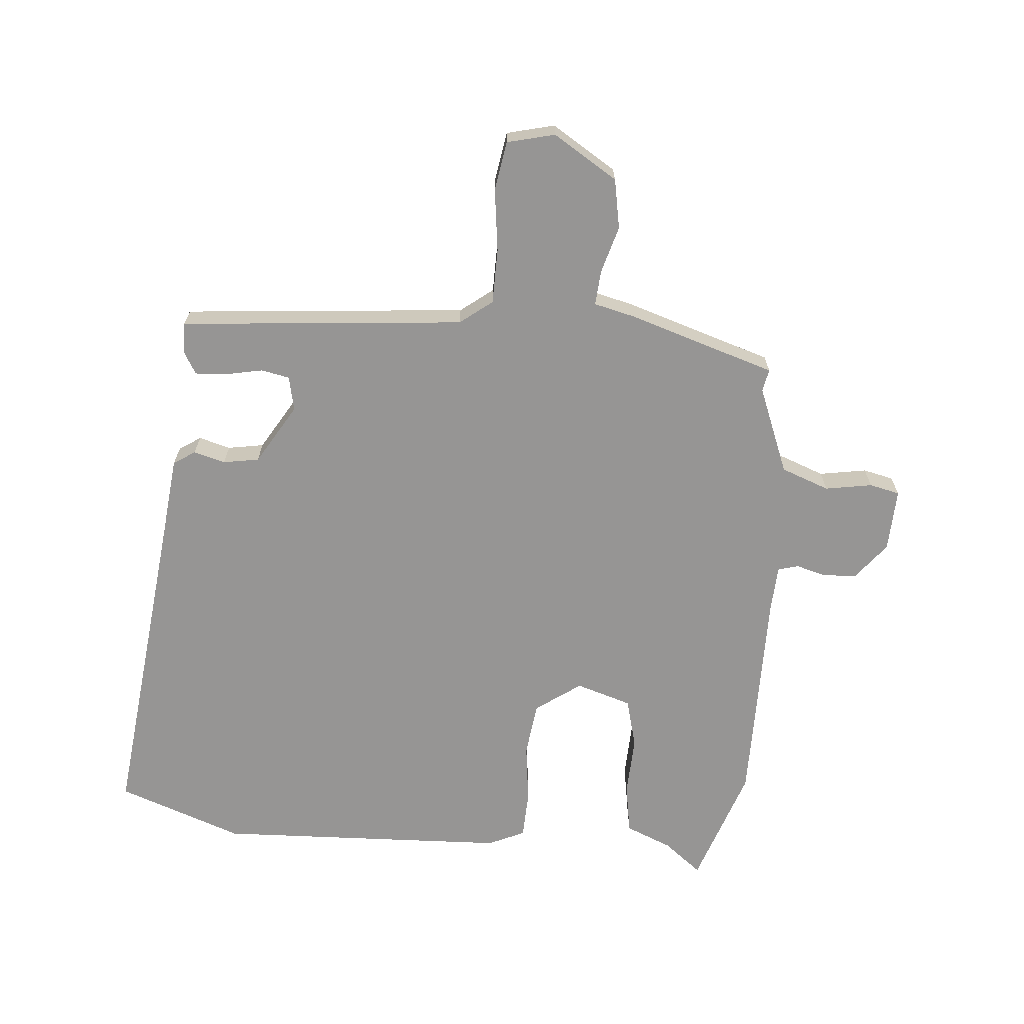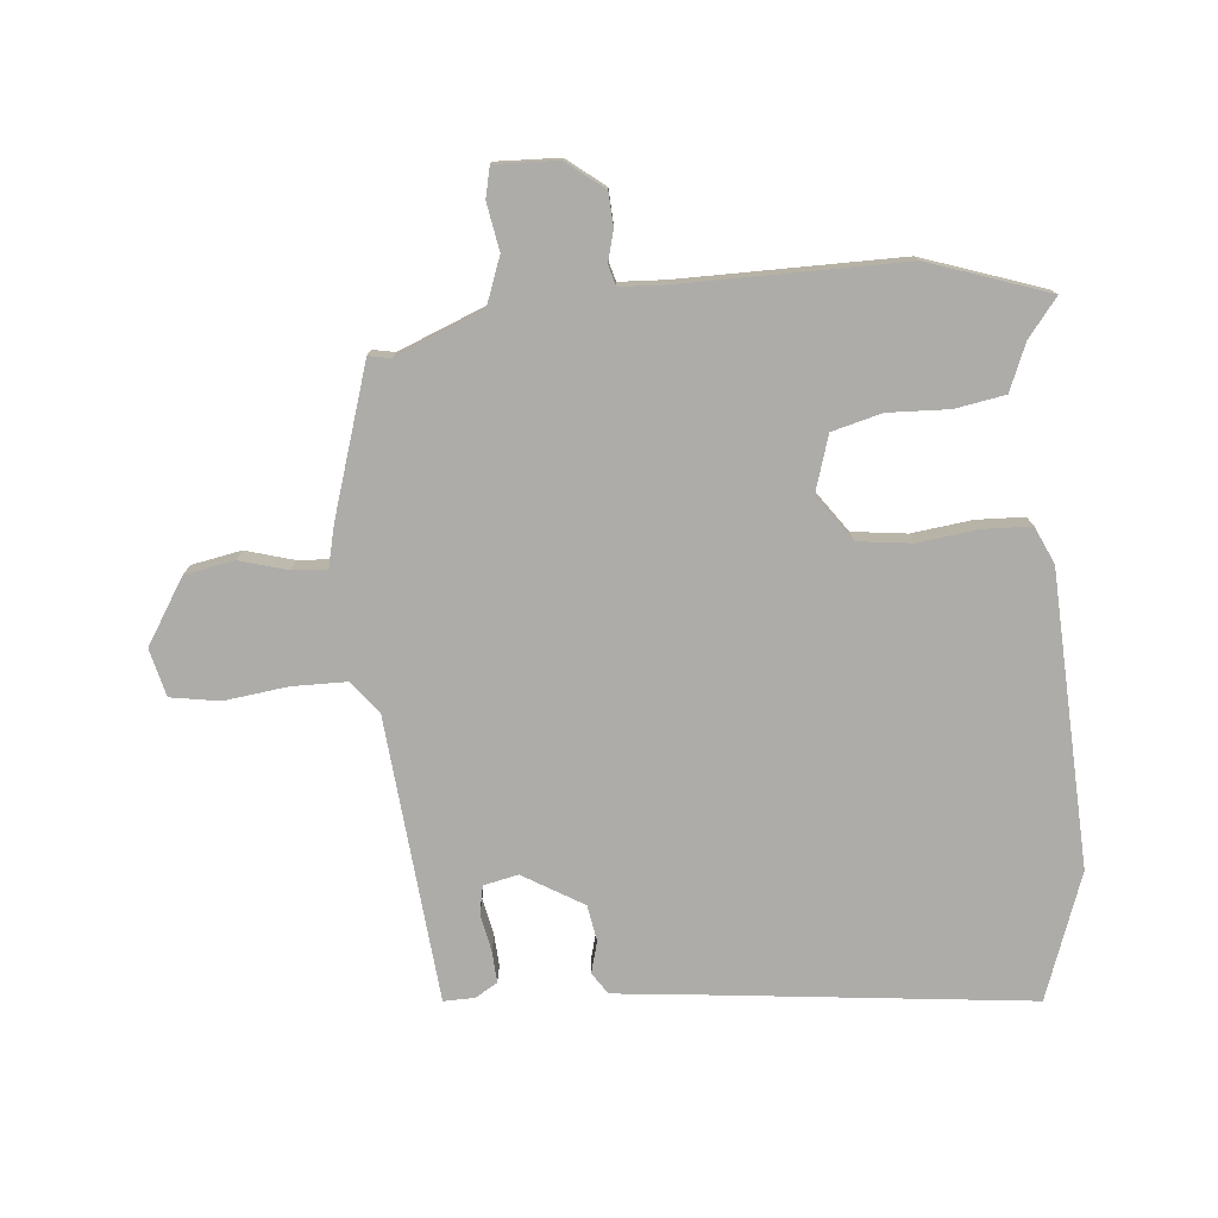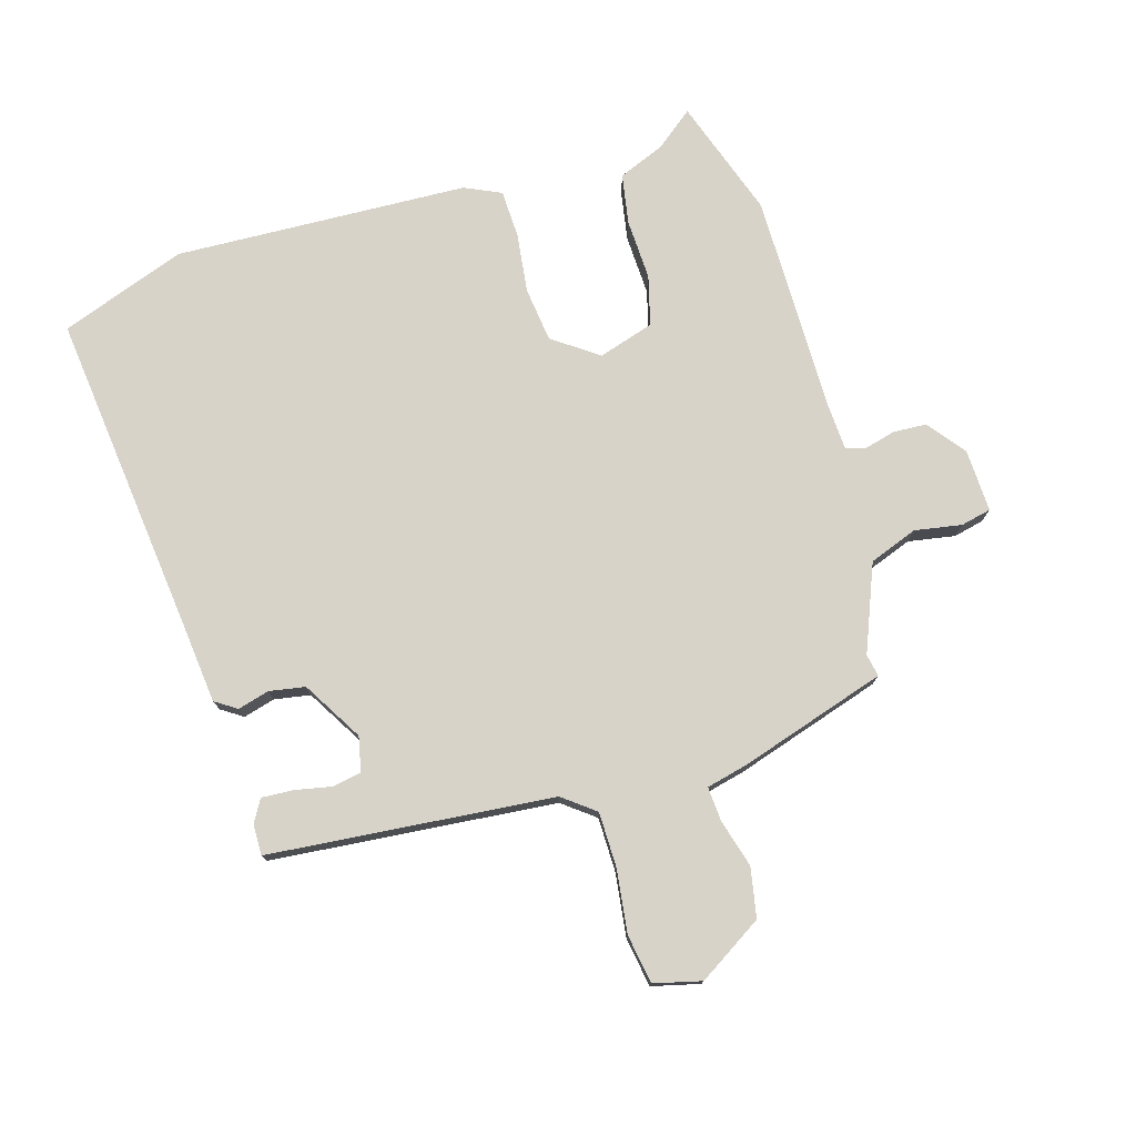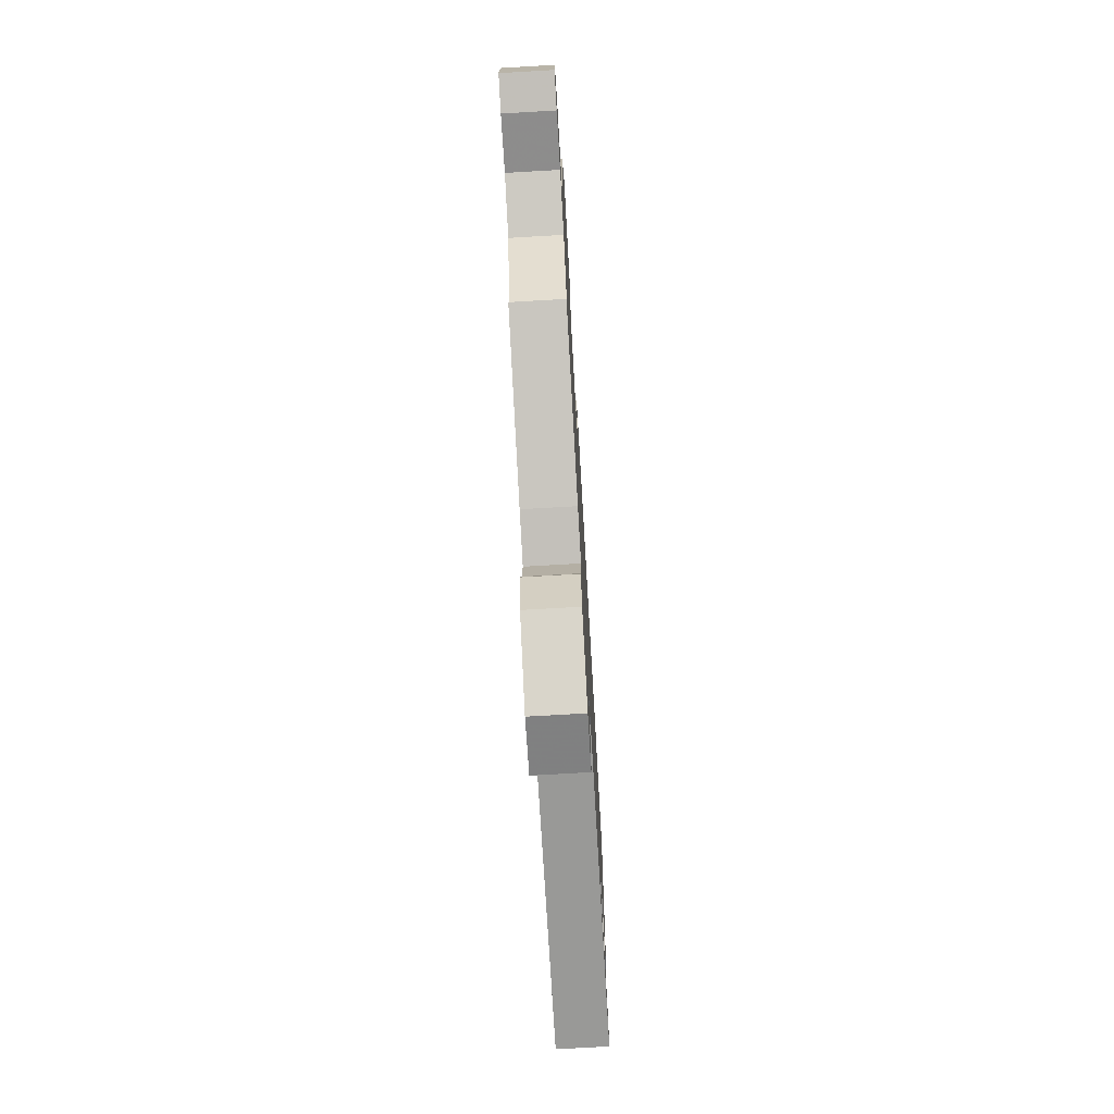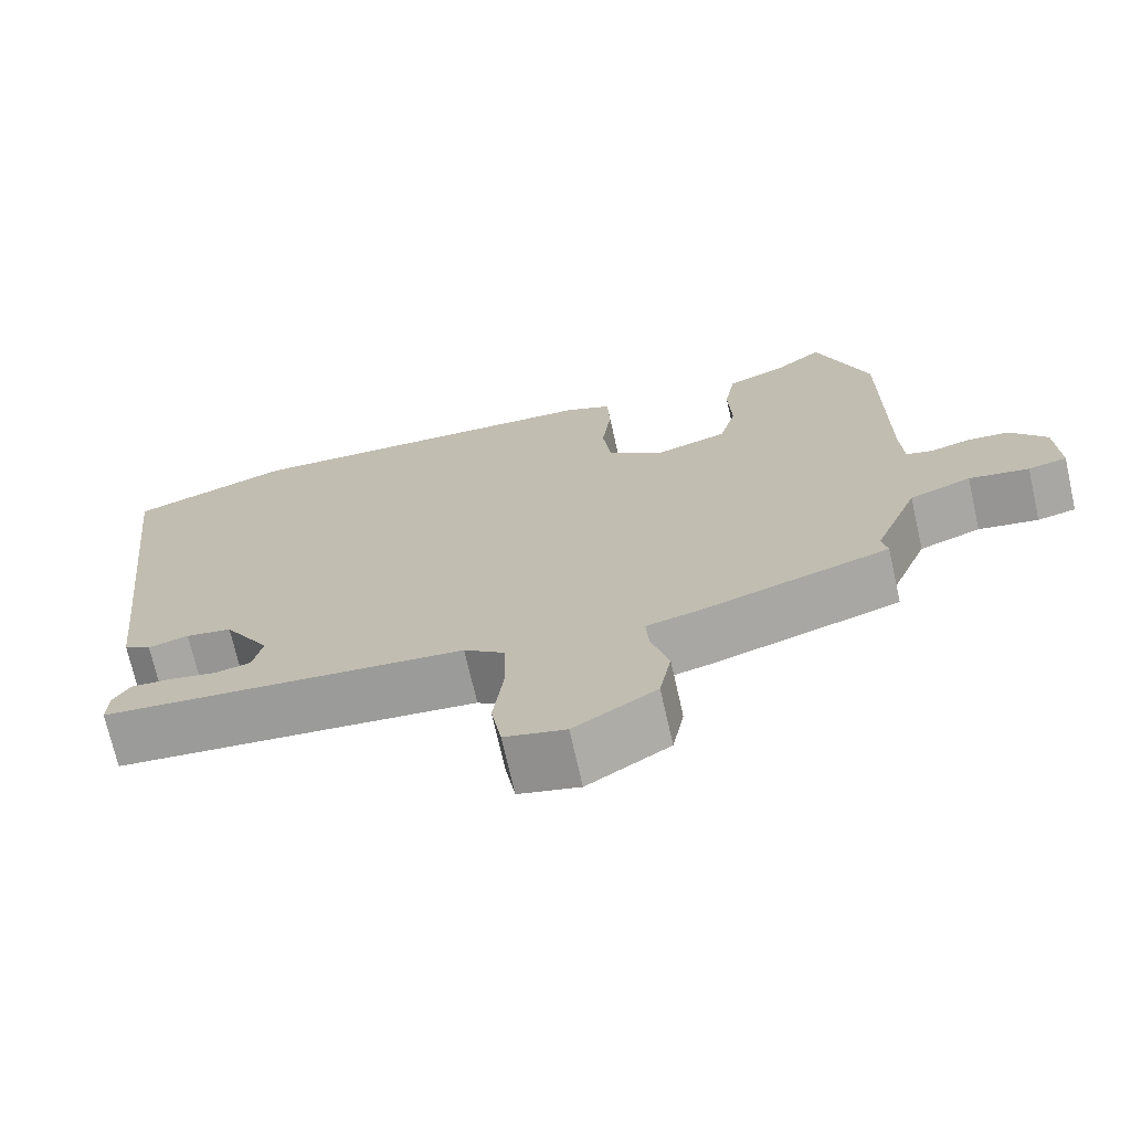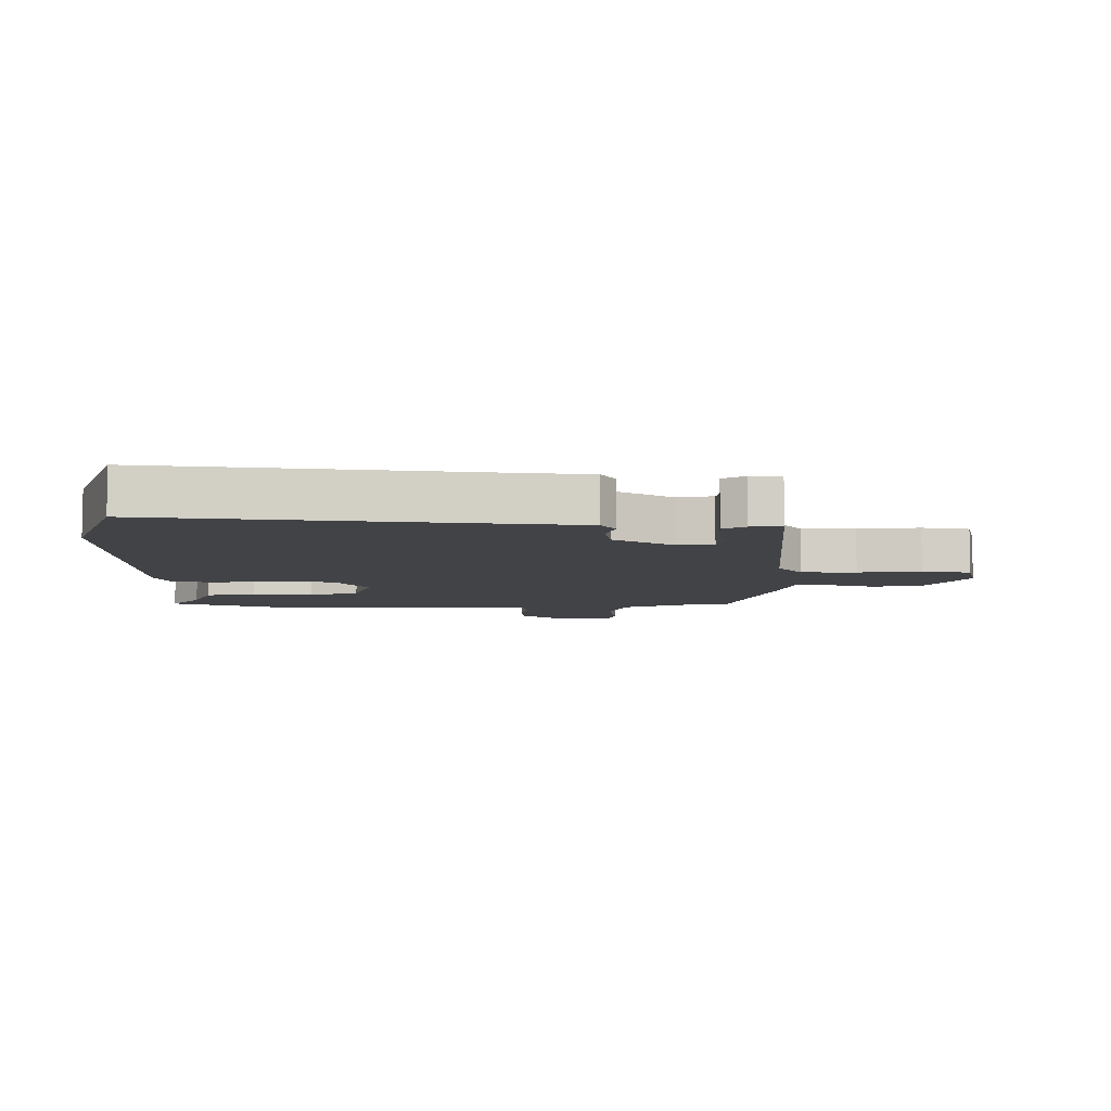
<metadata>
{"format":"obj","ext":"obj","renderer":"f3d","projection":"perspective","resolution":1024,"background":"white","views":[{"elev":-67.5,"azim":175.1,"up":"+Y"},{"elev":-76.7,"azim":-84.7,"up":"+Y"},{"elev":76.3,"azim":163.5,"up":"+Y"},{"elev":-74.0,"azim":-86.7,"up":"+Z"},{"elev":-71.6,"azim":-167.3,"up":"+Z"},{"elev":-7.4,"azim":89.5,"up":"+Y"}]}
</metadata>
<code>
v 0.381 0.07 0.543
v 0.584 0.07 0.47
v 0.524 0.07 -0.063
v 0.511 0.07 -0.186
v 0.476 0.07 -0.209
v 0.425 0.07 -0.195
v 0.367 0.07 -0.205
v 0.309 0.07 -0.302
v 0.321 0.07 -0.358
v 0.367 0.07 -0.367
v 0.427 0.07 -0.355
v 0.478 0.07 -0.352
v 0.499 0.07 -0.388
v 0.5 0.07 -0.438
v 0.04 0.07 -0.48
v -0.012 0.07 -0.52
v -0.013 0.07 -0.609
v 0 0.07 -0.711
v -0.013 0.07 -0.79
v -0.09 0.07 -0.809
v -0.194 0.07 -0.744
v -0.209 0.07 -0.664
v -0.187 0.07 -0.587
v -0.183 0.07 -0.531
v -0.25 0.07 -0.515
v -0.488 0.07 -0.44
v -0.481 0.07 -0.404
v -0.537 0.07 -0.264
v -0.615 0.07 -0.235
v -0.691 0.07 -0.248
v -0.74 0.07 -0.237
v -0.736 0.07 -0.135
v -0.689 0.07 -0.075
v -0.635 0.07 -0.072
v -0.586 0.07 -0.085
v -0.553 0.07 -0.076
v -0.549 0.07 -0.002
v -0.55 0.07 0.355
v -0.484 0.07 0.548
v -0.423 0.07 0.5
v -0.348 0.07 0.469
v -0.334 0.07 0.388
v -0.338 0.07 0.29
v -0.317 0.07 0.21
v -0.227 0.07 0.182
v -0.154 0.07 0.234
v -0.143 0.07 0.322
v -0.155 0.07 0.419
v -0.152 0.07 0.496
v -0.093 0.07 0.523
v 0.381 0 0.543
v 0.584 0 0.47
v 0.524 0 -0.063
v 0.511 0 -0.186
v 0.476 0 -0.209
v 0.425 0 -0.195
v 0.367 0 -0.205
v 0.309 0 -0.302
v 0.321 0 -0.358
v 0.367 0 -0.367
v 0.427 0 -0.355
v 0.478 0 -0.352
v 0.499 0 -0.388
v 0.5 0 -0.438
v 0.04 0 -0.48
v -0.012 0 -0.52
v -0.013 0 -0.609
v 0 0 -0.711
v -0.013 0 -0.79
v -0.09 0 -0.809
v -0.194 0 -0.744
v -0.209 0 -0.664
v -0.187 0 -0.587
v -0.183 0 -0.531
v -0.25 0 -0.515
v -0.488 0 -0.44
v -0.481 0 -0.404
v -0.537 0 -0.264
v -0.615 0 -0.235
v -0.691 0 -0.248
v -0.74 0 -0.237
v -0.736 0 -0.135
v -0.689 0 -0.075
v -0.635 0 -0.072
v -0.586 0 -0.085
v -0.553 0 -0.076
v -0.549 0 -0.002
v -0.55 0 0.355
v -0.484 0 0.548
v -0.423 0 0.5
v -0.348 0 0.469
v -0.334 0 0.388
v -0.338 0 0.29
v -0.317 0 0.21
v -0.227 0 0.182
v -0.154 0 0.234
v -0.143 0 0.322
v -0.155 0 0.419
v -0.152 0 0.496
v -0.093 0 0.523
f 1 2 3
f 50 1 3
f 49 50 3
f 48 49 3
f 47 48 3
f 4 5 6
f 3 4 6
f 47 3 6
f 46 47 6
f 45 46 6 7
f 44 45 7 8
f 40 41 42 43
f 40 43 44
f 39 40 44
f 38 39 44
f 37 38 44
f 44 8 9
f 37 44 9
f 36 37 9
f 33 34 35
f 32 33 35
f 31 32 35
f 30 31 35
f 29 30 35
f 35 36 9
f 29 35 9
f 28 29 9
f 24 25 26 27
f 28 9 10
f 27 28 10
f 24 27 10
f 21 22 23
f 20 21 23
f 19 20 23
f 18 19 23
f 17 18 23
f 16 17 23 24
f 15 16 24
f 13 14 15
f 12 13 15
f 11 12 15
f 10 11 15
f 10 15 24
f 53 52 51
f 53 51 100
f 53 100 99
f 53 99 98
f 53 98 97
f 56 55 54
f 56 54 53
f 56 53 97
f 56 97 96
f 57 56 96 95
f 58 57 95 94
f 93 92 91 90
f 94 93 90
f 94 90 89
f 94 89 88
f 94 88 87
f 59 58 94
f 59 94 87
f 59 87 86
f 85 84 83
f 85 83 82
f 85 82 81
f 85 81 80
f 85 80 79
f 59 86 85
f 59 85 79
f 59 79 78
f 77 76 75 74
f 60 59 78
f 60 78 77
f 60 77 74
f 73 72 71
f 73 71 70
f 73 70 69
f 73 69 68
f 73 68 67
f 74 73 67 66
f 74 66 65
f 65 64 63
f 65 63 62
f 65 62 61
f 65 61 60
f 74 65 60
f 1 51 52 2
f 2 52 53 3
f 3 53 54 4
f 4 54 55 5
f 5 55 56 6
f 6 56 57 7
f 7 57 58 8
f 8 58 59 9
f 9 59 60 10
f 10 60 61 11
f 11 61 62 12
f 12 62 63 13
f 13 63 64 14
f 14 64 65 15
f 15 65 66 16
f 16 66 67 17
f 17 67 68 18
f 18 68 69 19
f 19 69 70 20
f 20 70 71 21
f 21 71 72 22
f 22 72 73 23
f 23 73 74 24
f 24 74 75 25
f 25 75 76 26
f 26 76 77 27
f 27 77 78 28
f 28 78 79 29
f 29 79 80 30
f 30 80 81 31
f 31 81 82 32
f 32 82 83 33
f 33 83 84 34
f 34 84 85 35
f 35 85 86 36
f 36 86 87 37
f 37 87 88 38
f 38 88 89 39
f 39 89 90 40
f 40 90 91 41
f 41 91 92 42
f 42 92 93 43
f 43 93 94 44
f 44 94 95 45
f 45 95 96 46
f 46 96 97 47
f 47 97 98 48
f 48 98 99 49
f 49 99 100 50
f 50 100 51 1

</code>
